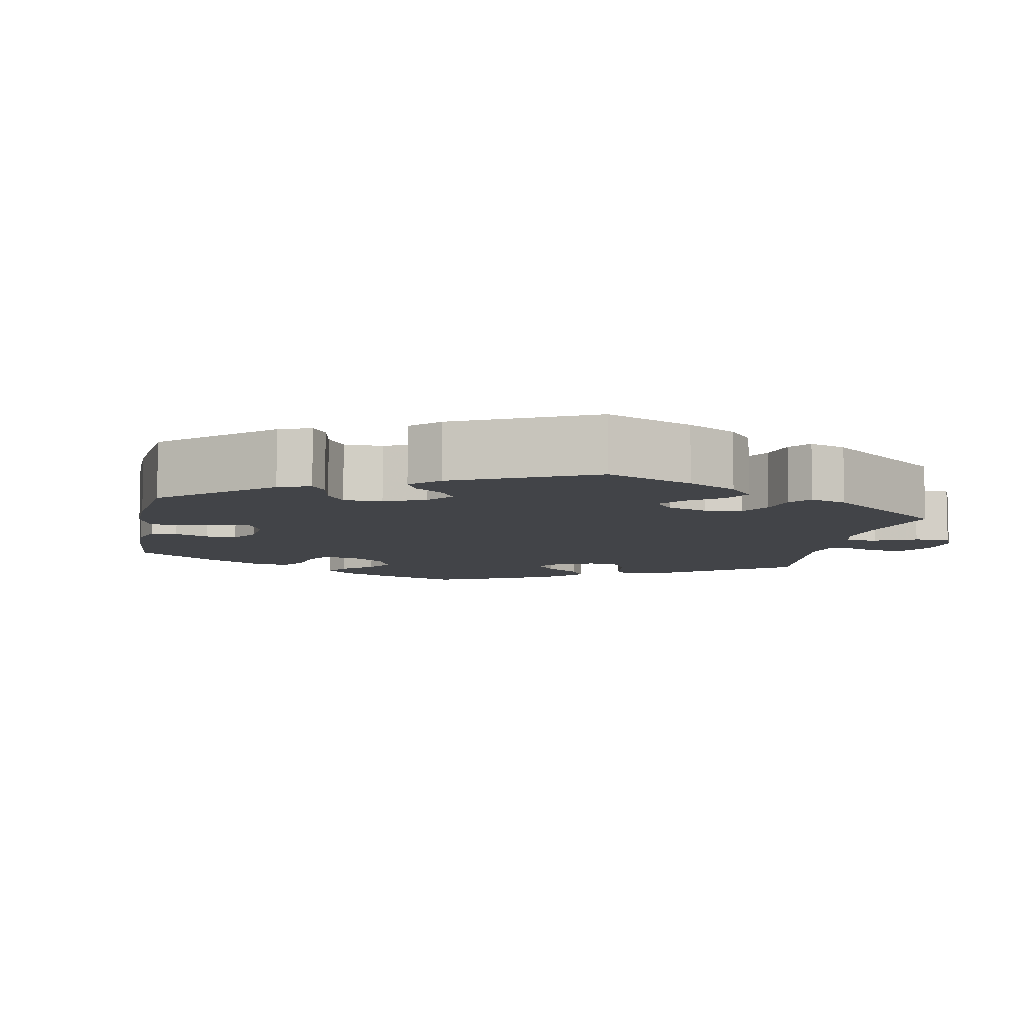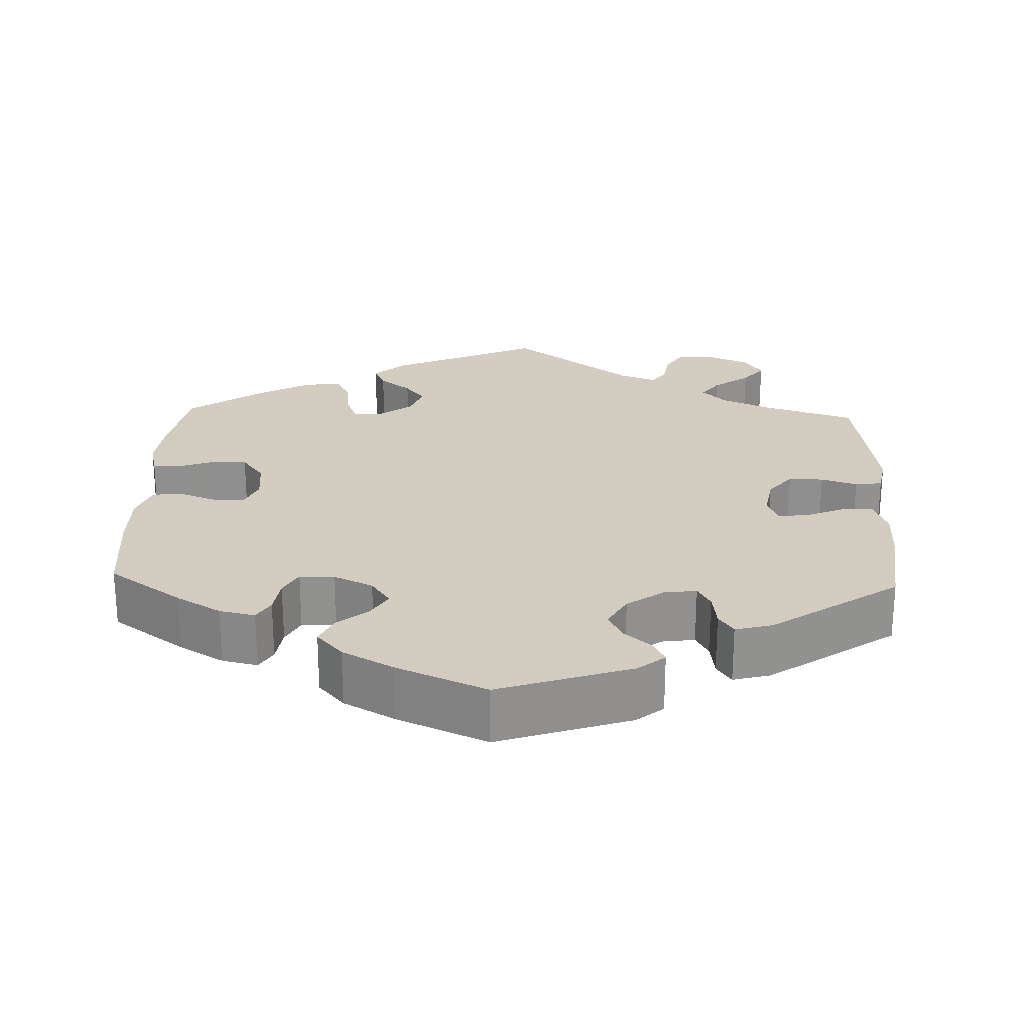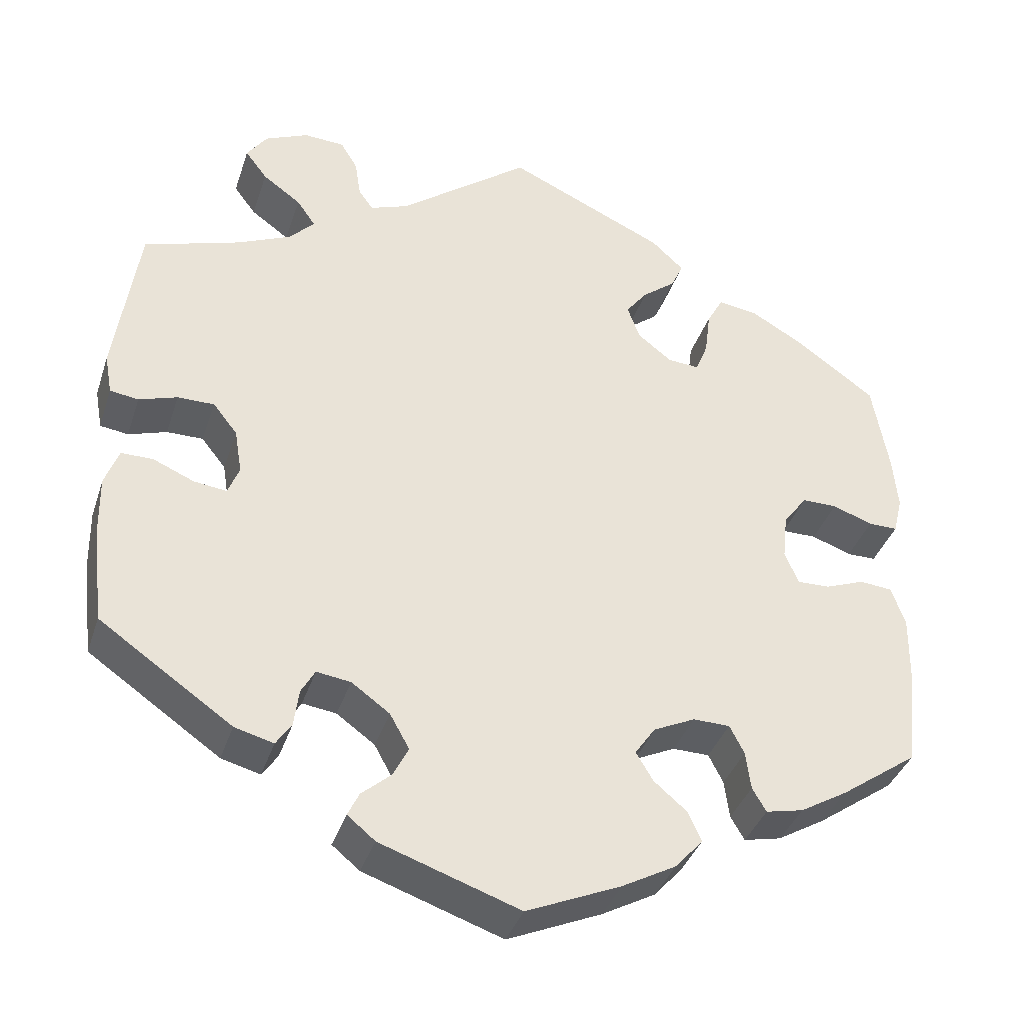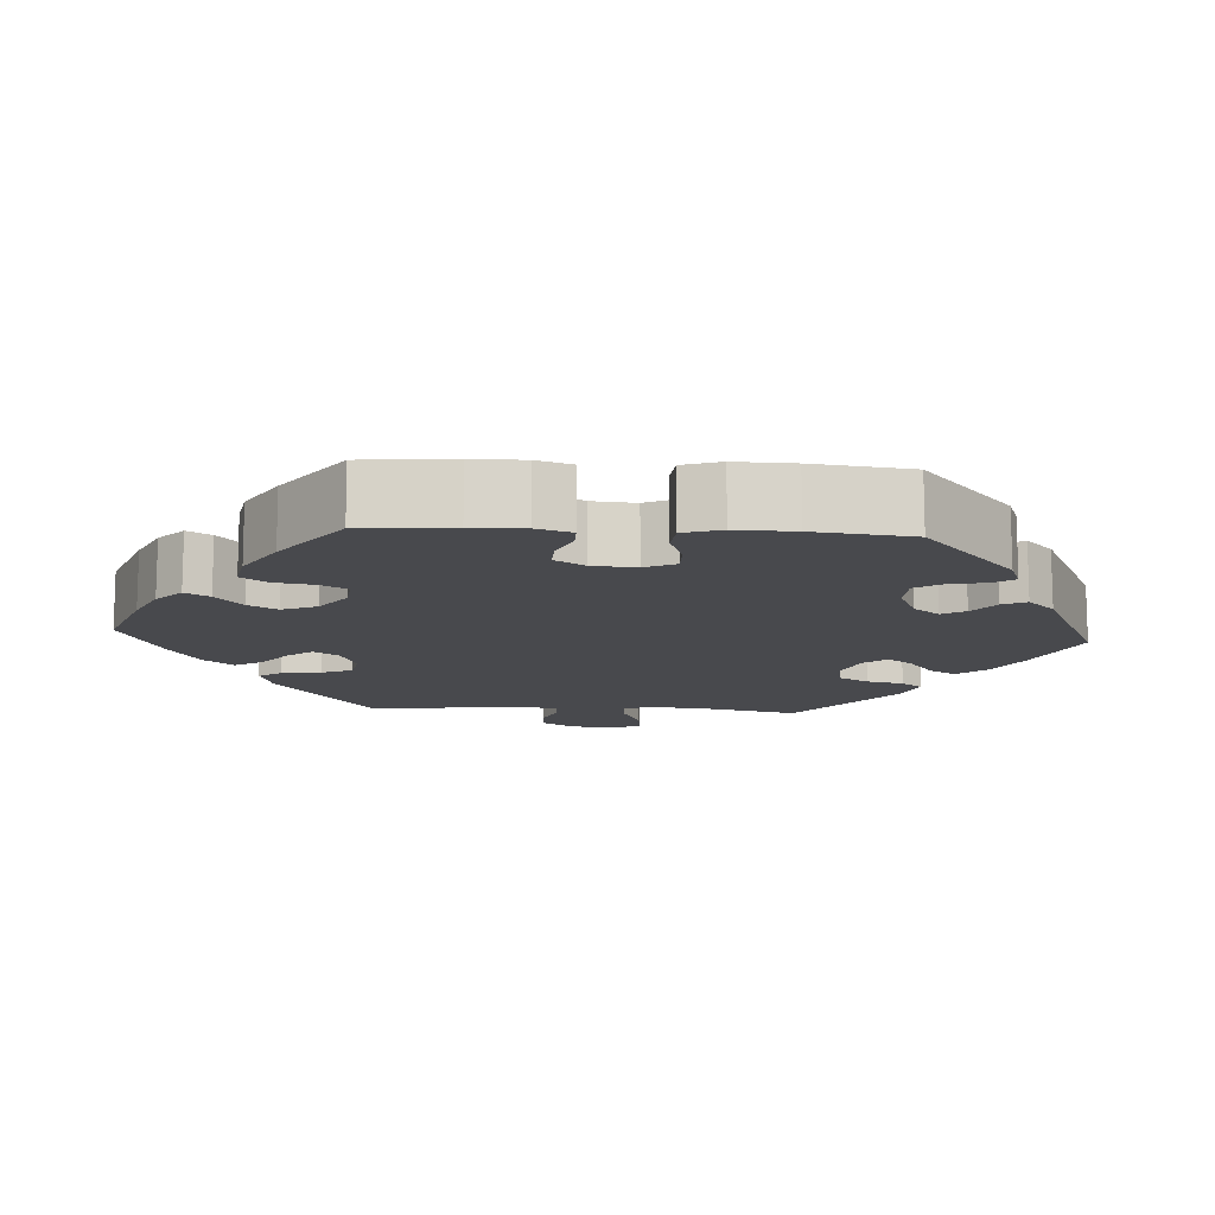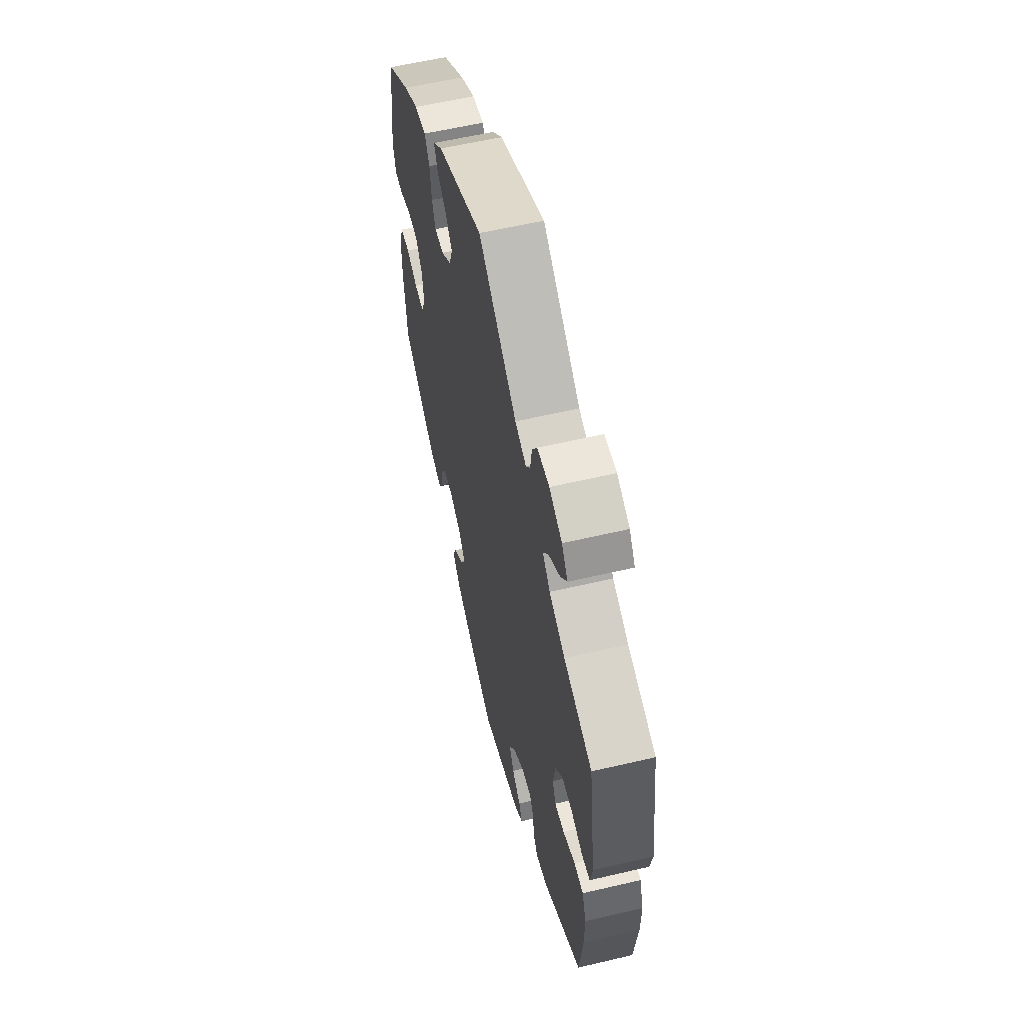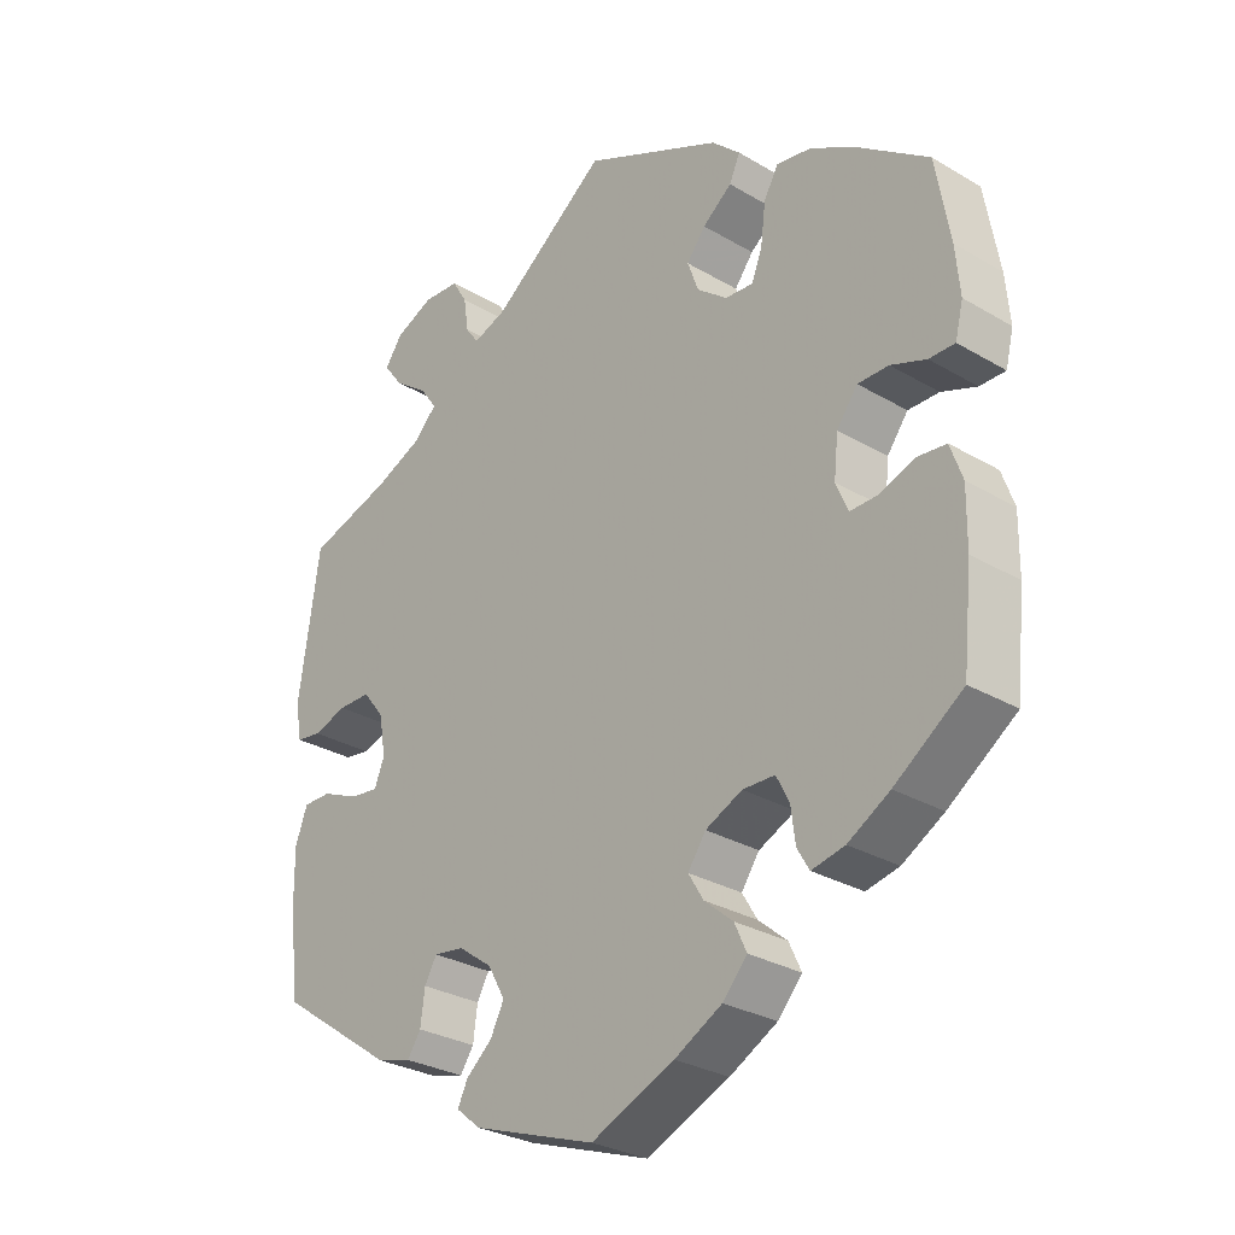
<metadata>
{"format":"obj","ext":"obj","renderer":"f3d","projection":"perspective","resolution":1024,"background":"white","views":[{"elev":-7.9,"azim":-131.1,"up":"+Y"},{"elev":24.3,"azim":-177.8,"up":"+Y"},{"elev":-37.3,"azim":-17.3,"up":"+Z"},{"elev":-12.5,"azim":146.4,"up":"+Y"},{"elev":58.8,"azim":-103.6,"up":"+Z"},{"elev":-29.0,"azim":48.7,"up":"+Z"}]}
</metadata>
<code>
v -0.17 0.07 -0.519
v -0.204 0.07 -0.491
v -0.19 0.07 -0.462
v -0.154 0.07 -0.431
v -0.135 0.07 -0.394
v -0.159 0.07 -0.351
v -0.206 0.07 -0.317
v -0.248 0.07 -0.311
v -0.265 0.07 -0.341
v -0.271 0.07 -0.387
v -0.29 0.07 -0.415
v -0.338 0.07 -0.402
v -0.501 0.07 -0.289
v -0.515 0.07 -0.168
v -0.516 0.07 -0.096
v -0.499 0.07 -0.05
v -0.46 0.07 -0.05
v -0.409 0.07 -0.072
v -0.369 0.07 -0.077
v -0.355 0.07 -0.042
v -0.364 0.07 0.013
v -0.394 0.07 0.051
v -0.439 0.07 0.051
v -0.486 0.07 0.036
v -0.521 0.07 0.041
v -0.53 0.07 0.091
v -0.501 0.07 0.289
v -0.383 0.07 0.326
v -0.317 0.07 0.355
v -0.286 0.07 0.387
v -0.309 0.07 0.42
v -0.356 0.07 0.454
v -0.383 0.07 0.49
v -0.358 0.07 0.525
v -0.305 0.07 0.548
v -0.255 0.07 0.545
v -0.234 0.07 0.51
v -0.227 0.07 0.464
v -0.209 0.07 0.439
v -0.162 0.07 0.456
v -0.001 0.07 0.578
v 0.193 0.07 0.489
v 0.233 0.07 0.452
v 0.218 0.07 0.419
v 0.177 0.07 0.387
v 0.151 0.07 0.353
v 0.166 0.07 0.311
v 0.208 0.07 0.278
v 0.247 0.07 0.275
v 0.262 0.07 0.313
v 0.269 0.07 0.368
v 0.289 0.07 0.404
v 0.338 0.07 0.396
v 0.401 0.07 0.36
v 0.5 0.07 0.289
v 0.52 0.07 0.175
v 0.526 0.07 0.109
v 0.515 0.07 0.064
v 0.479 0.07 0.064
v 0.43 0.07 0.082
v 0.387 0.07 0.082
v 0.358 0.07 0.043
v 0.352 0.07 -0.013
v 0.369 0.07 -0.053
v 0.409 0.07 -0.052
v 0.457 0.07 -0.034
v 0.497 0.07 -0.038
v 0.514 0.07 -0.086
v 0.513 0.07 -0.163
v 0.5 0.07 -0.289
v 0.405 0.07 -0.356
v 0.347 0.07 -0.39
v 0.301 0.07 -0.4
v 0.284 0.07 -0.371
v 0.278 0.07 -0.324
v 0.26 0.07 -0.289
v 0.215 0.07 -0.288
v 0.164 0.07 -0.312
v 0.139 0.07 -0.348
v 0.16 0.07 -0.383
v 0.2 0.07 -0.417
v 0.217 0.07 -0.454
v 0.183 0.07 -0.492
v 0.117 0.07 -0.528
v 0.001 0.07 -0.578
v -0.17 0 -0.519
v -0.204 0 -0.491
v -0.19 0 -0.462
v -0.154 0 -0.431
v -0.135 0 -0.394
v -0.159 0 -0.351
v -0.206 0 -0.317
v -0.248 0 -0.311
v -0.265 0 -0.341
v -0.271 0 -0.387
v -0.29 0 -0.415
v -0.338 0 -0.402
v -0.501 0 -0.289
v -0.515 0 -0.168
v -0.516 0 -0.096
v -0.499 0 -0.05
v -0.46 0 -0.05
v -0.409 0 -0.072
v -0.369 0 -0.077
v -0.355 0 -0.042
v -0.364 0 0.013
v -0.394 0 0.051
v -0.439 0 0.051
v -0.486 0 0.036
v -0.521 0 0.041
v -0.53 0 0.091
v -0.501 0 0.289
v -0.383 0 0.326
v -0.317 0 0.355
v -0.286 0 0.387
v -0.309 0 0.42
v -0.356 0 0.454
v -0.383 0 0.49
v -0.358 0 0.525
v -0.305 0 0.548
v -0.255 0 0.545
v -0.234 0 0.51
v -0.227 0 0.464
v -0.209 0 0.439
v -0.162 0 0.456
v -0.001 0 0.578
v 0.193 0 0.489
v 0.233 0 0.452
v 0.218 0 0.419
v 0.177 0 0.387
v 0.151 0 0.353
v 0.166 0 0.311
v 0.208 0 0.278
v 0.247 0 0.275
v 0.262 0 0.313
v 0.269 0 0.368
v 0.289 0 0.404
v 0.338 0 0.396
v 0.401 0 0.36
v 0.5 0 0.289
v 0.52 0 0.175
v 0.526 0 0.109
v 0.515 0 0.064
v 0.479 0 0.064
v 0.43 0 0.082
v 0.387 0 0.082
v 0.358 0 0.043
v 0.352 0 -0.013
v 0.369 0 -0.053
v 0.409 0 -0.052
v 0.457 0 -0.034
v 0.497 0 -0.038
v 0.514 0 -0.086
v 0.513 0 -0.163
v 0.5 0 -0.289
v 0.405 0 -0.356
v 0.347 0 -0.39
v 0.301 0 -0.4
v 0.284 0 -0.371
v 0.278 0 -0.324
v 0.26 0 -0.289
v 0.215 0 -0.288
v 0.164 0 -0.312
v 0.139 0 -0.348
v 0.16 0 -0.383
v 0.2 0 -0.417
v 0.217 0 -0.454
v 0.183 0 -0.492
v 0.117 0 -0.528
v 0.001 0 -0.578
f 80 81 82 83
f 79 80 83 84
f 72 73 74 75
f 72 75 76
f 71 72 76
f 70 71 76
f 69 70 76 77
f 65 66 67 68
f 64 65 68 69
f 57 58 59 60
f 57 60 61
f 56 57 61
f 55 56 61
f 54 55 61 62
f 50 51 52 53
f 49 50 53 54
f 42 43 44 45
f 40 41 42 45
f 39 40 45 46
f 35 36 37 38
f 35 38 39
f 34 35 39
f 31 32 33 34
f 30 31 34 39
f 29 30 39 46
f 25 26 27 28
f 23 24 25 28
f 22 23 28 29
f 21 22 29 46
f 15 16 17 18
f 15 18 19
f 14 15 19
f 13 14 19
f 12 13 19
f 9 10 11 12
f 8 9 12 19
f 7 8 19 20
f 1 2 3 4
f 1 4 5
f 79 84 85 1
f 64 69 77
f 63 64 77 78
f 62 63 78 79
f 49 54 62 79
f 20 21 46 47
f 6 7 20 47
f 5 6 47 48
f 48 49 79
f 1 5 48 79
f 168 167 166 165
f 169 168 165 164
f 160 159 158 157
f 161 160 157
f 161 157 156
f 161 156 155
f 162 161 155 154
f 153 152 151 150
f 154 153 150 149
f 145 144 143 142
f 146 145 142
f 146 142 141
f 146 141 140
f 147 146 140 139
f 138 137 136 135
f 139 138 135 134
f 130 129 128 127
f 130 127 126 125
f 131 130 125 124
f 123 122 121 120
f 124 123 120
f 124 120 119
f 119 118 117 116
f 124 119 116 115
f 131 124 115 114
f 113 112 111 110
f 113 110 109 108
f 114 113 108 107
f 131 114 107 106
f 103 102 101 100
f 104 103 100
f 104 100 99
f 104 99 98
f 104 98 97
f 97 96 95 94
f 104 97 94 93
f 105 104 93 92
f 89 88 87 86
f 90 89 86
f 86 170 169 164
f 162 154 149
f 163 162 149 148
f 164 163 148 147
f 164 147 139 134
f 132 131 106 105
f 132 105 92 91
f 133 132 91 90
f 164 134 133
f 164 133 90 86
f 1 86 87 2
f 2 87 88 3
f 3 88 89 4
f 4 89 90 5
f 5 90 91 6
f 6 91 92 7
f 7 92 93 8
f 8 93 94 9
f 9 94 95 10
f 10 95 96 11
f 11 96 97 12
f 12 97 98 13
f 13 98 99 14
f 14 99 100 15
f 15 100 101 16
f 16 101 102 17
f 17 102 103 18
f 18 103 104 19
f 19 104 105 20
f 20 105 106 21
f 21 106 107 22
f 22 107 108 23
f 23 108 109 24
f 24 109 110 25
f 25 110 111 26
f 26 111 112 27
f 27 112 113 28
f 28 113 114 29
f 29 114 115 30
f 30 115 116 31
f 31 116 117 32
f 32 117 118 33
f 33 118 119 34
f 34 119 120 35
f 35 120 121 36
f 36 121 122 37
f 37 122 123 38
f 38 123 124 39
f 39 124 125 40
f 40 125 126 41
f 41 126 127 42
f 42 127 128 43
f 43 128 129 44
f 44 129 130 45
f 45 130 131 46
f 46 131 132 47
f 47 132 133 48
f 48 133 134 49
f 49 134 135 50
f 50 135 136 51
f 51 136 137 52
f 52 137 138 53
f 53 138 139 54
f 54 139 140 55
f 55 140 141 56
f 56 141 142 57
f 57 142 143 58
f 58 143 144 59
f 59 144 145 60
f 60 145 146 61
f 61 146 147 62
f 62 147 148 63
f 63 148 149 64
f 64 149 150 65
f 65 150 151 66
f 66 151 152 67
f 67 152 153 68
f 68 153 154 69
f 69 154 155 70
f 70 155 156 71
f 71 156 157 72
f 72 157 158 73
f 73 158 159 74
f 74 159 160 75
f 75 160 161 76
f 76 161 162 77
f 77 162 163 78
f 78 163 164 79
f 79 164 165 80
f 80 165 166 81
f 81 166 167 82
f 82 167 168 83
f 83 168 169 84
f 84 169 170 85
f 85 170 86 1

</code>
